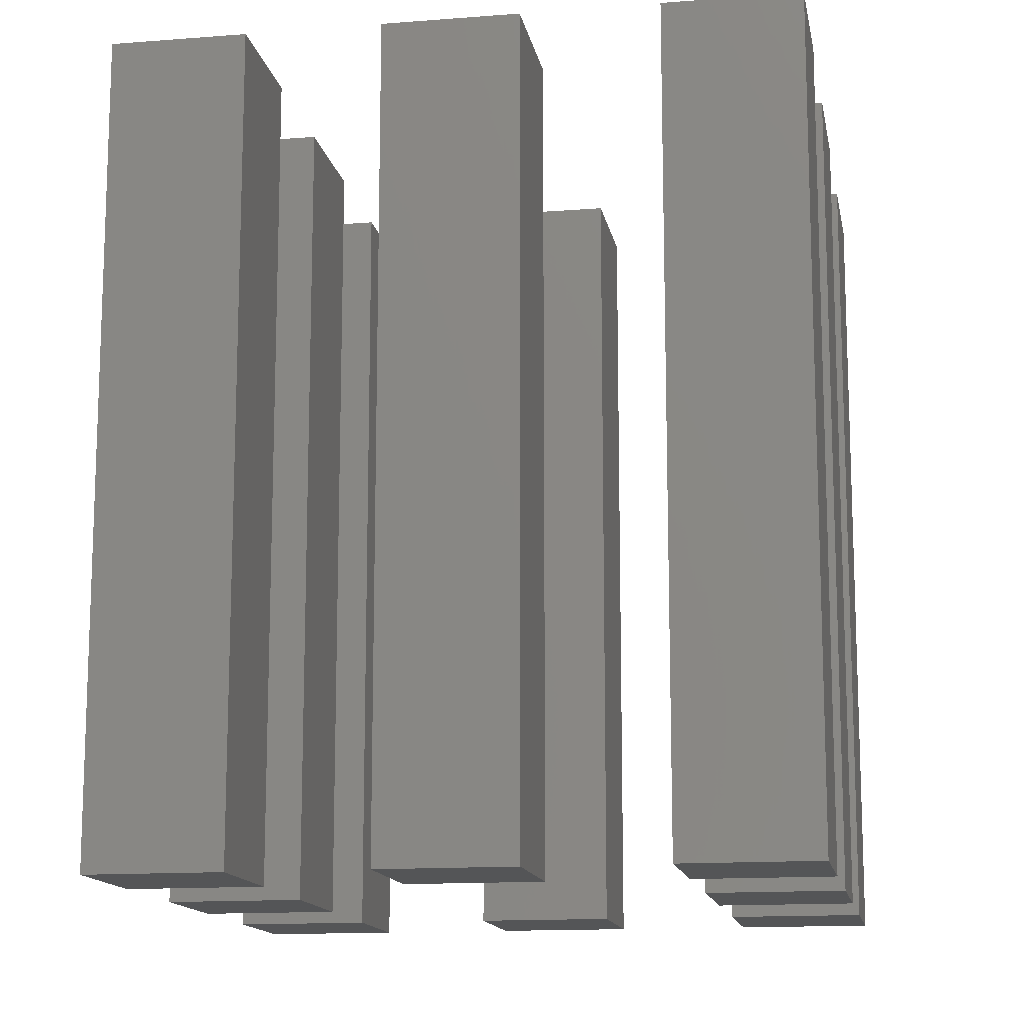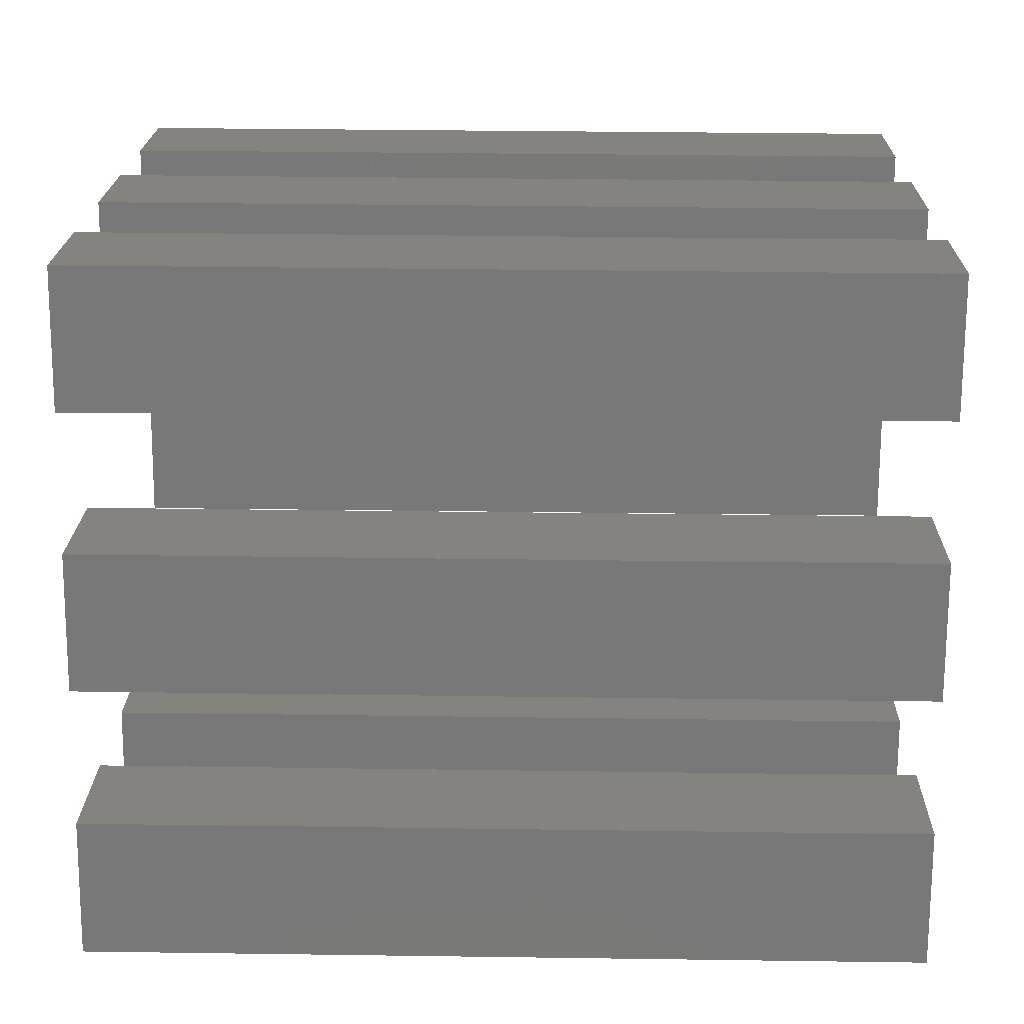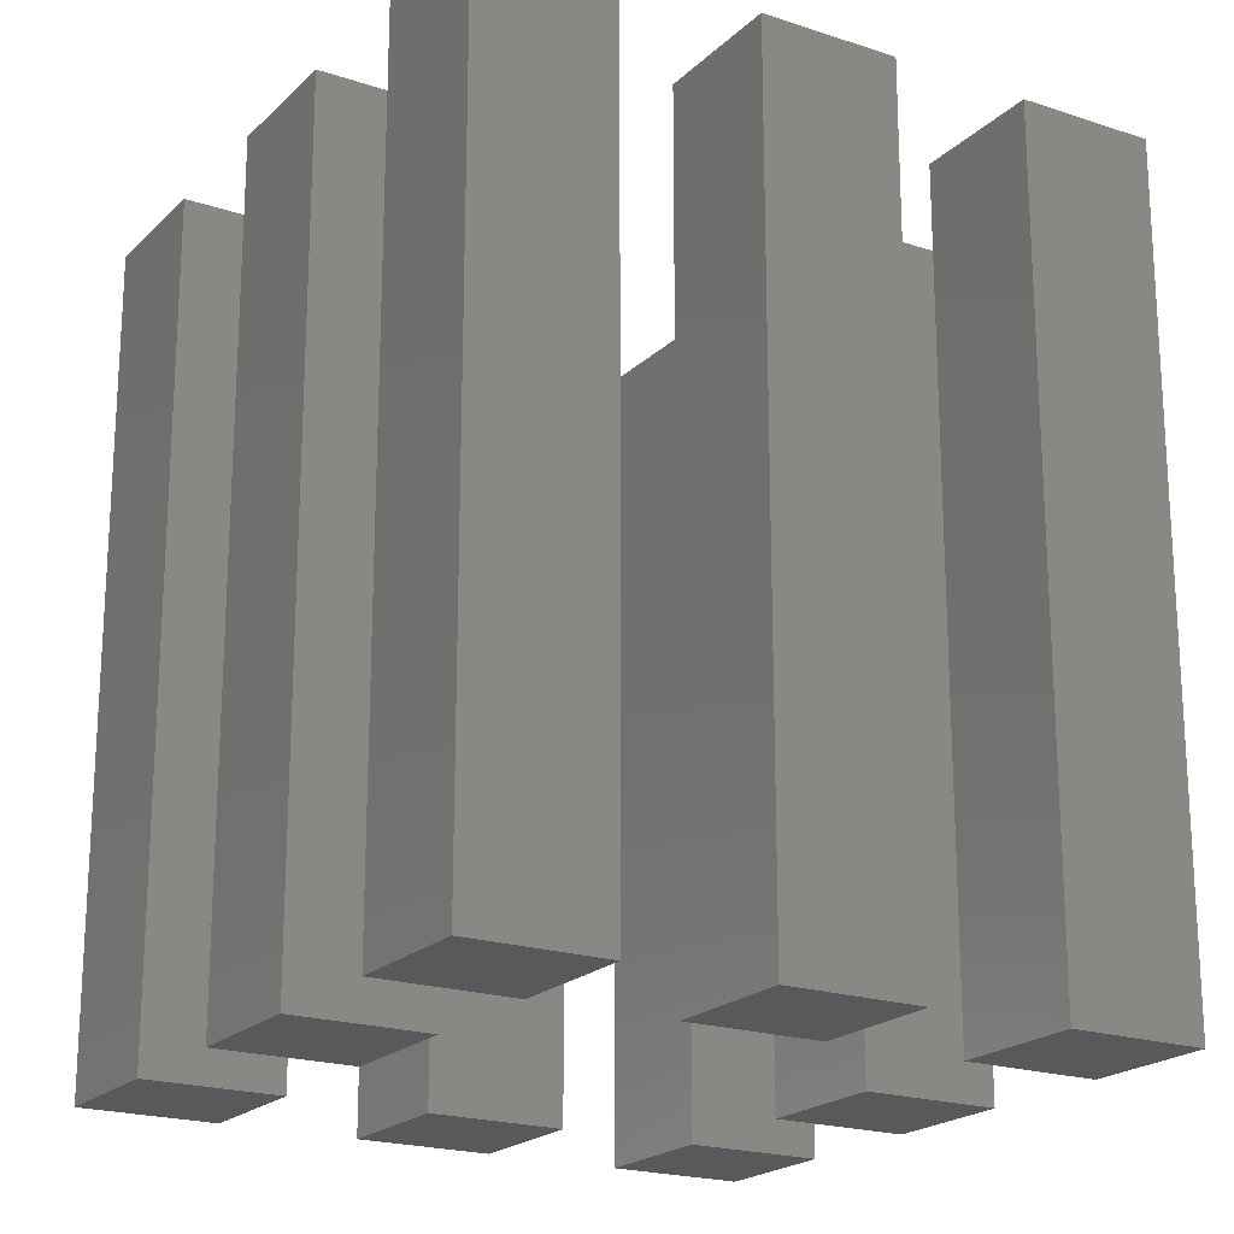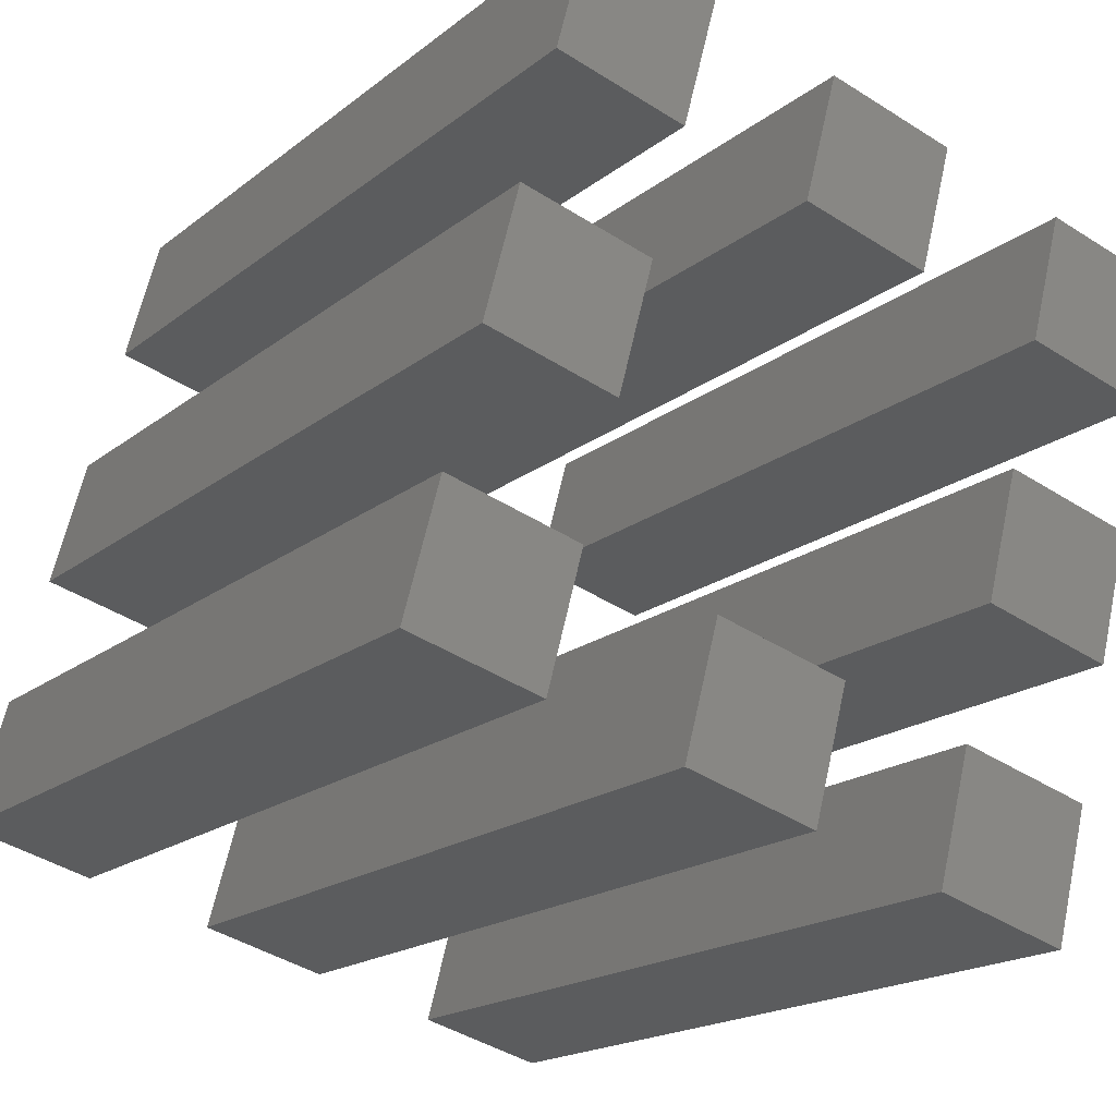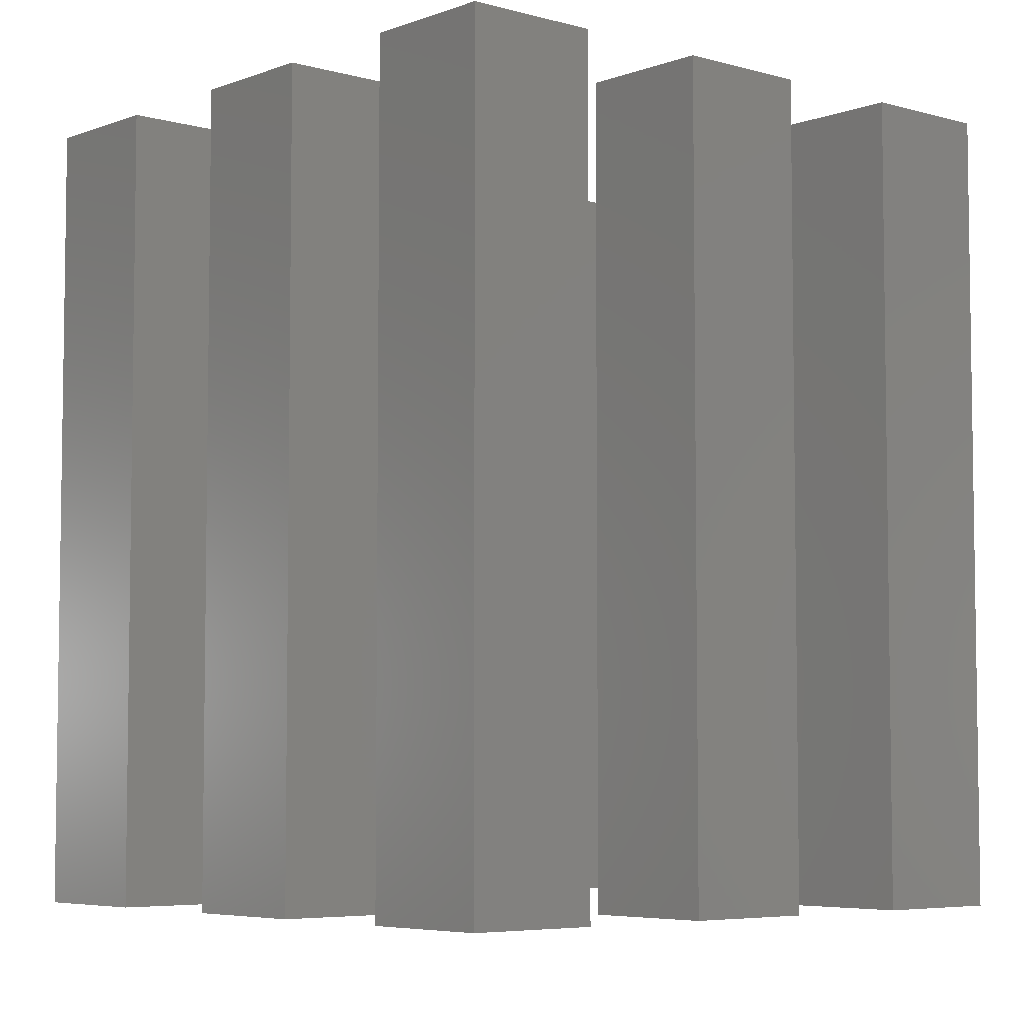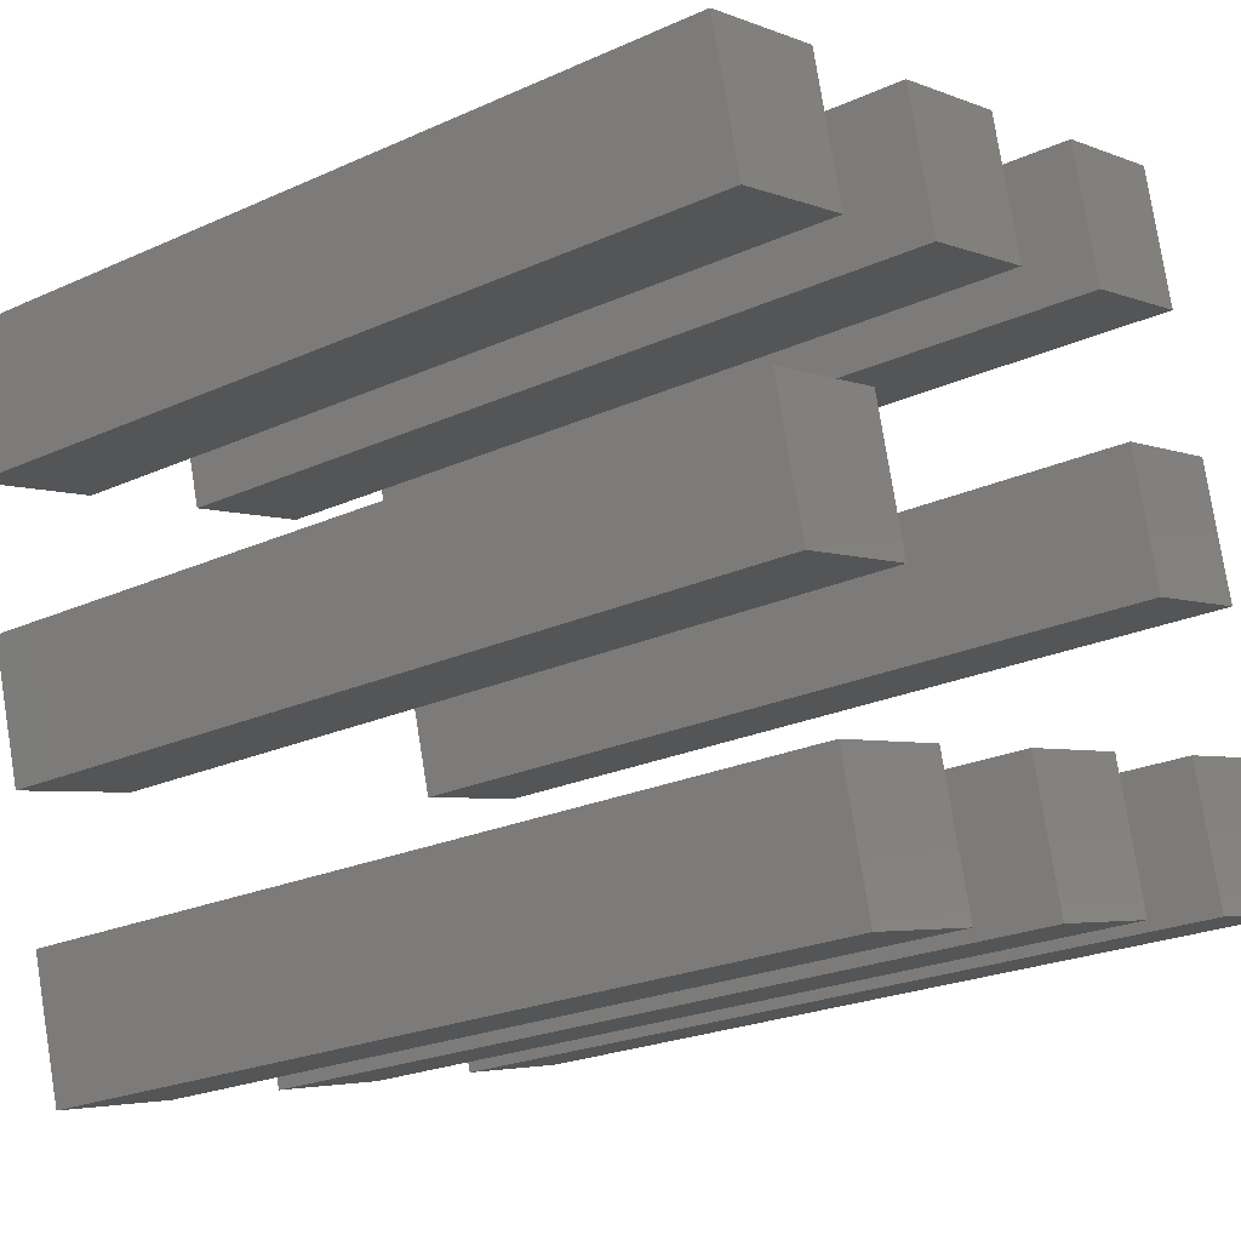
<metadata>
{"format":"stl","ext":"stl","renderer":"f3d","projection":"perspective","resolution":1024,"background":"white","views":[{"elev":-13.7,"azim":25.1,"up":"+Z"},{"elev":33.5,"azim":91.1,"up":"+Y"},{"elev":-20.4,"azim":-16.3,"up":"+Z"},{"elev":-18.0,"azim":146.1,"up":"+Y"},{"elev":-5.5,"azim":153.9,"up":"+Z"},{"elev":-22.7,"azim":-52.0,"up":"+Y"}]}
</metadata>
<code>
# stl→obj: 64 verts, 96 faces
v 2.821 2.937 0
v 2.821 2.937 0.6
v 2.796 3.034 0.6
v 2.796 3.034 0
v 2.892 3.059 0.6
v 2.892 3.059 0
v 2.918 2.963 0.6
v 2.918 2.963 0
v 3.208 3.041 0
v 3.208 3.041 0.6
v 3.182 3.137 0.6
v 3.182 3.137 0
v 3.279 3.163 0.6
v 3.279 3.163 0
v 3.304 3.066 0.6
v 3.304 3.066 0
v 3.156 3.234 0
v 3.156 3.234 0.6
v 3.13 3.33 0.6
v 3.13 3.33 0
v 3.227 3.356 0.6
v 3.227 3.356 0
v 3.253 3.26 0.6
v 3.253 3.26 0
v 3.26 2.847 0
v 3.26 2.847 0.6
v 3.234 2.944 0.6
v 3.234 2.944 0
v 3.33 2.97 0.6
v 3.33 2.97 0
v 3.356 2.873 0.6
v 3.356 2.873 0
v 2.963 3.182 0
v 2.963 3.182 0.6
v 2.937 3.279 0.6
v 2.937 3.279 0
v 3.034 3.304 0.6
v 3.034 3.304 0
v 3.059 3.208 0.6
v 3.059 3.208 0
v 3.066 2.796 0
v 3.066 2.796 0.6
v 3.041 2.892 0.6
v 3.041 2.892 0
v 3.137 2.918 0.6
v 3.137 2.918 0
v 3.163 2.821 0.6
v 3.163 2.821 0
v 2.873 2.744 0
v 2.873 2.744 0.6
v 2.847 2.84 0.6
v 2.847 2.84 0
v 2.944 2.866 0.6
v 2.944 2.866 0
v 2.97 2.77 0.6
v 2.97 2.77 0
v 2.77 3.13 0
v 2.77 3.13 0.6
v 2.744 3.227 0.6
v 2.744 3.227 0
v 2.84 3.253 0.6
v 2.84 3.253 0
v 2.866 3.156 0.6
v 2.866 3.156 0
f 1 2 3
f 1 3 4
f 4 3 5
f 4 5 6
f 6 5 7
f 6 7 8
f 8 7 2
f 8 2 1
f 4 6 8
f 4 8 1
f 5 3 2
f 5 2 7
f 9 10 11
f 9 11 12
f 12 11 13
f 12 13 14
f 14 13 15
f 14 15 16
f 16 15 10
f 16 10 9
f 12 14 16
f 12 16 9
f 13 11 10
f 13 10 15
f 17 18 19
f 17 19 20
f 20 19 21
f 20 21 22
f 22 21 23
f 22 23 24
f 24 23 18
f 24 18 17
f 20 22 24
f 20 24 17
f 21 19 18
f 21 18 23
f 25 26 27
f 25 27 28
f 28 27 29
f 28 29 30
f 30 29 31
f 30 31 32
f 32 31 26
f 32 26 25
f 28 30 32
f 28 32 25
f 29 27 26
f 29 26 31
f 33 34 35
f 33 35 36
f 36 35 37
f 36 37 38
f 38 37 39
f 38 39 40
f 40 39 34
f 40 34 33
f 36 38 40
f 36 40 33
f 37 35 34
f 37 34 39
f 41 42 43
f 41 43 44
f 44 43 45
f 44 45 46
f 46 45 47
f 46 47 48
f 48 47 42
f 48 42 41
f 44 46 48
f 44 48 41
f 45 43 42
f 45 42 47
f 49 50 51
f 49 51 52
f 52 51 53
f 52 53 54
f 54 53 55
f 54 55 56
f 56 55 50
f 56 50 49
f 52 54 56
f 52 56 49
f 53 51 50
f 53 50 55
f 57 58 59
f 57 59 60
f 60 59 61
f 60 61 62
f 62 61 63
f 62 63 64
f 64 63 58
f 64 58 57
f 60 62 64
f 60 64 57
f 61 59 58
f 61 58 63

</code>
